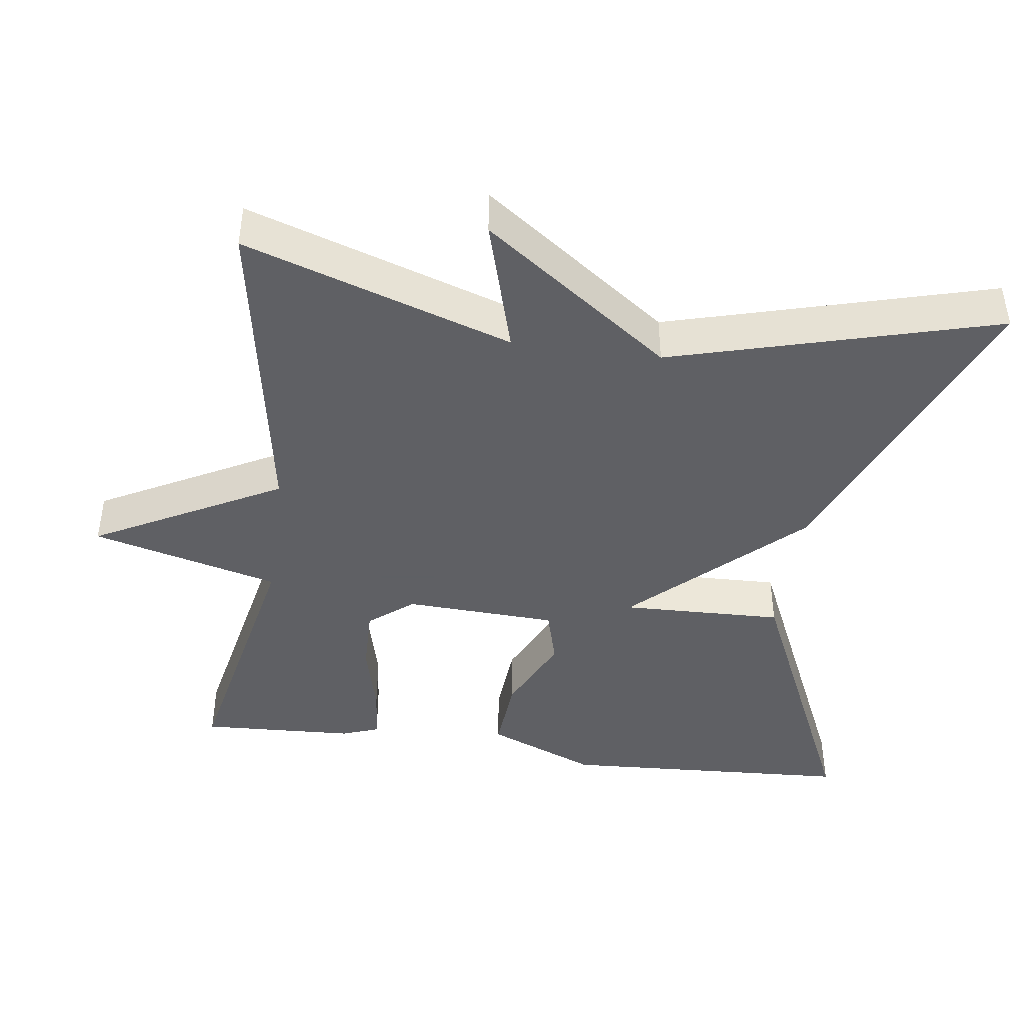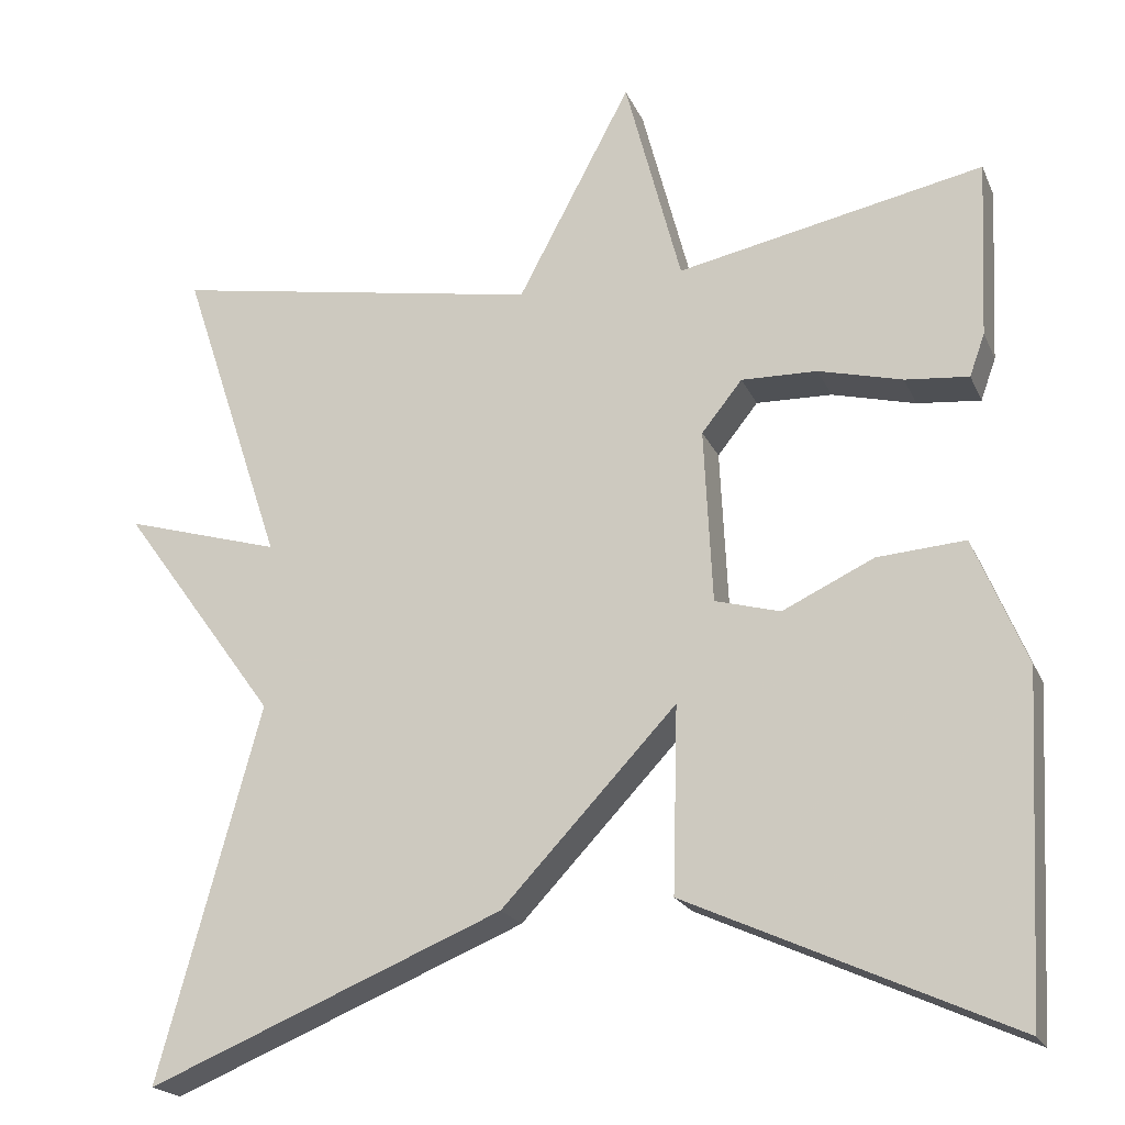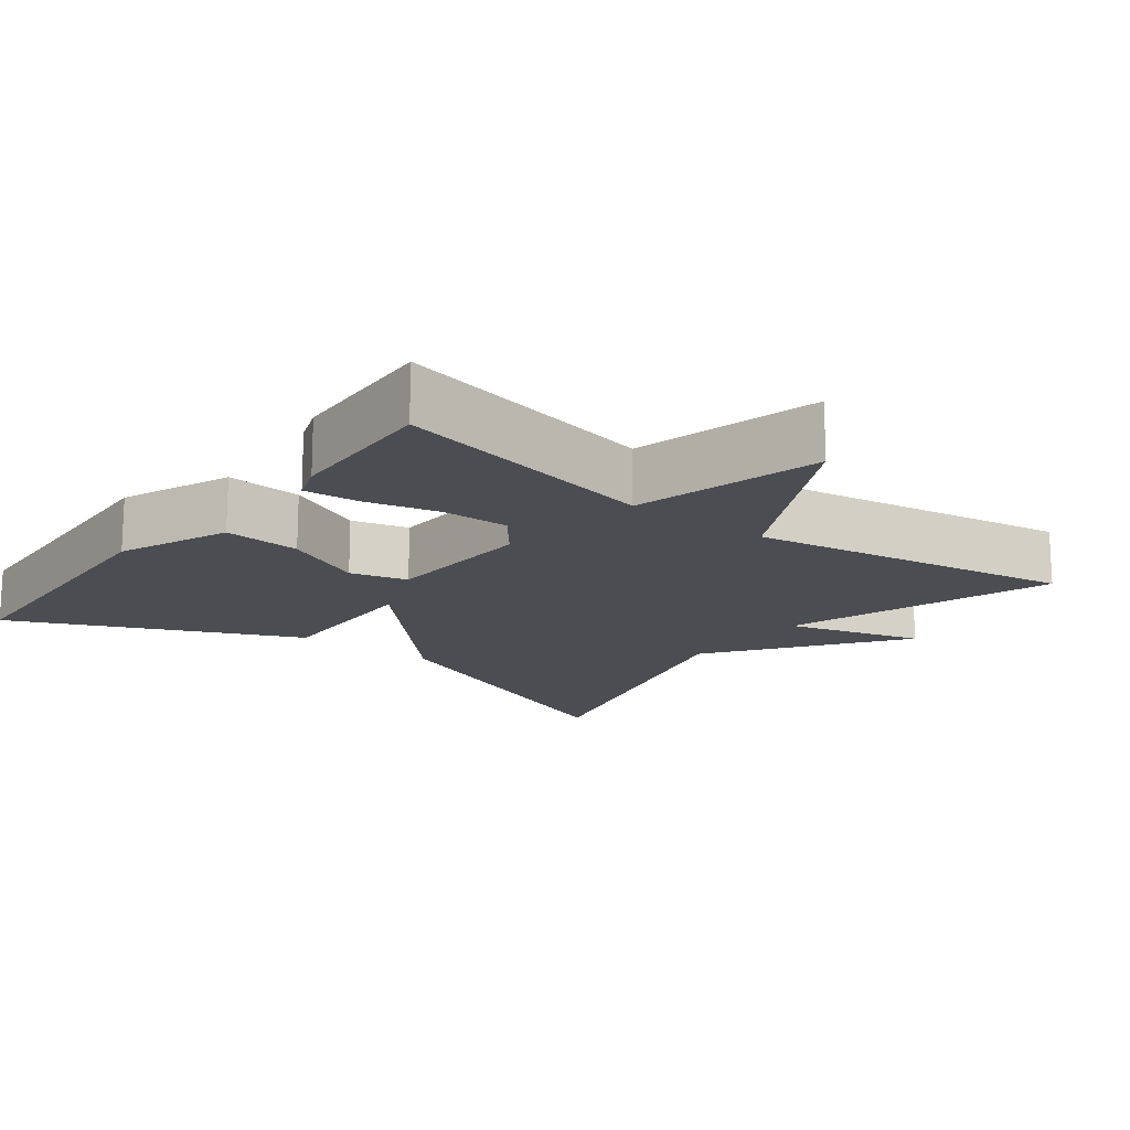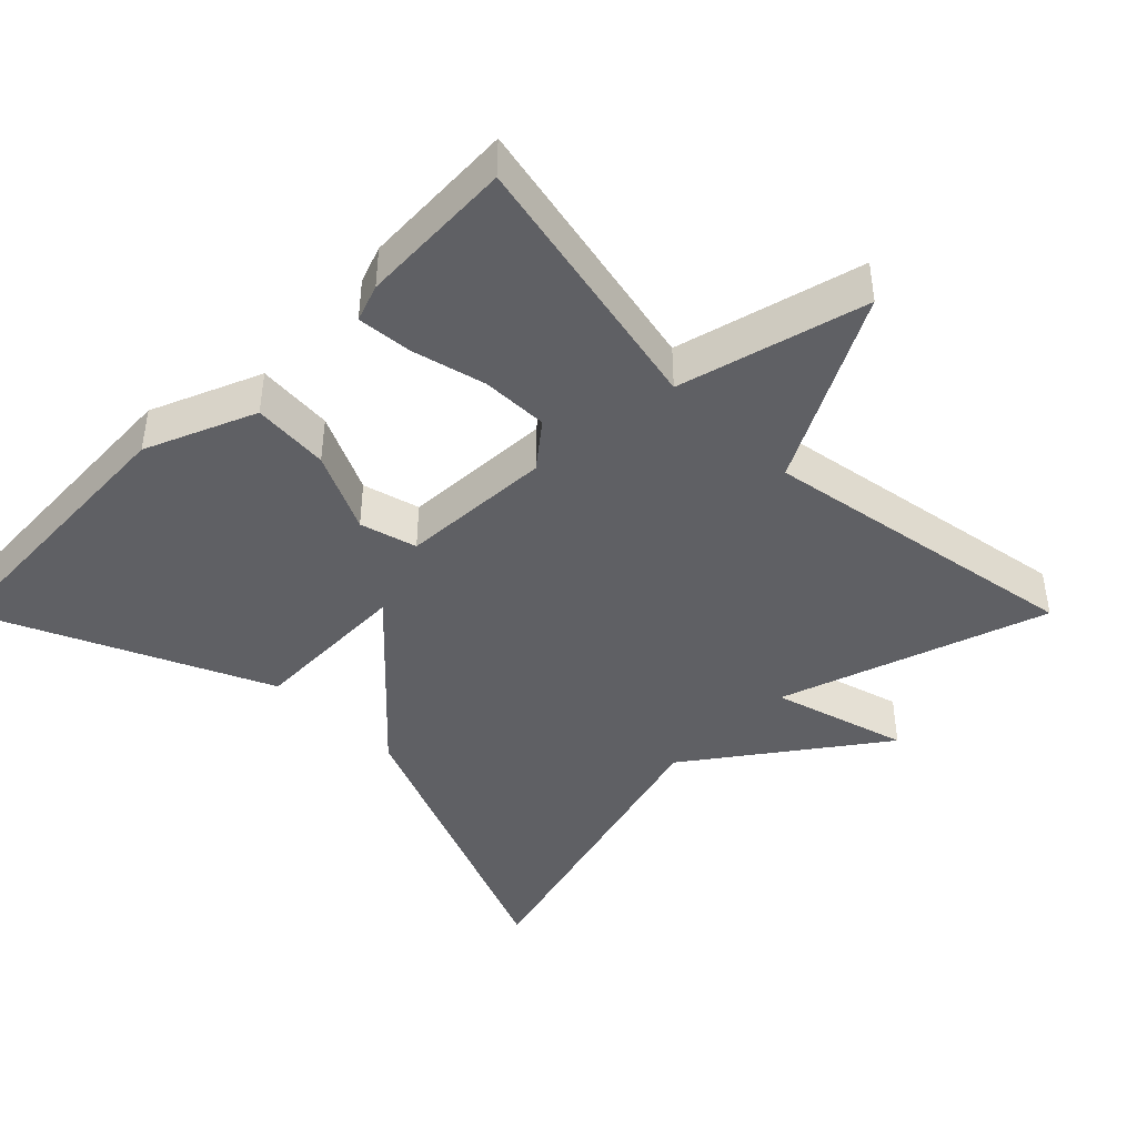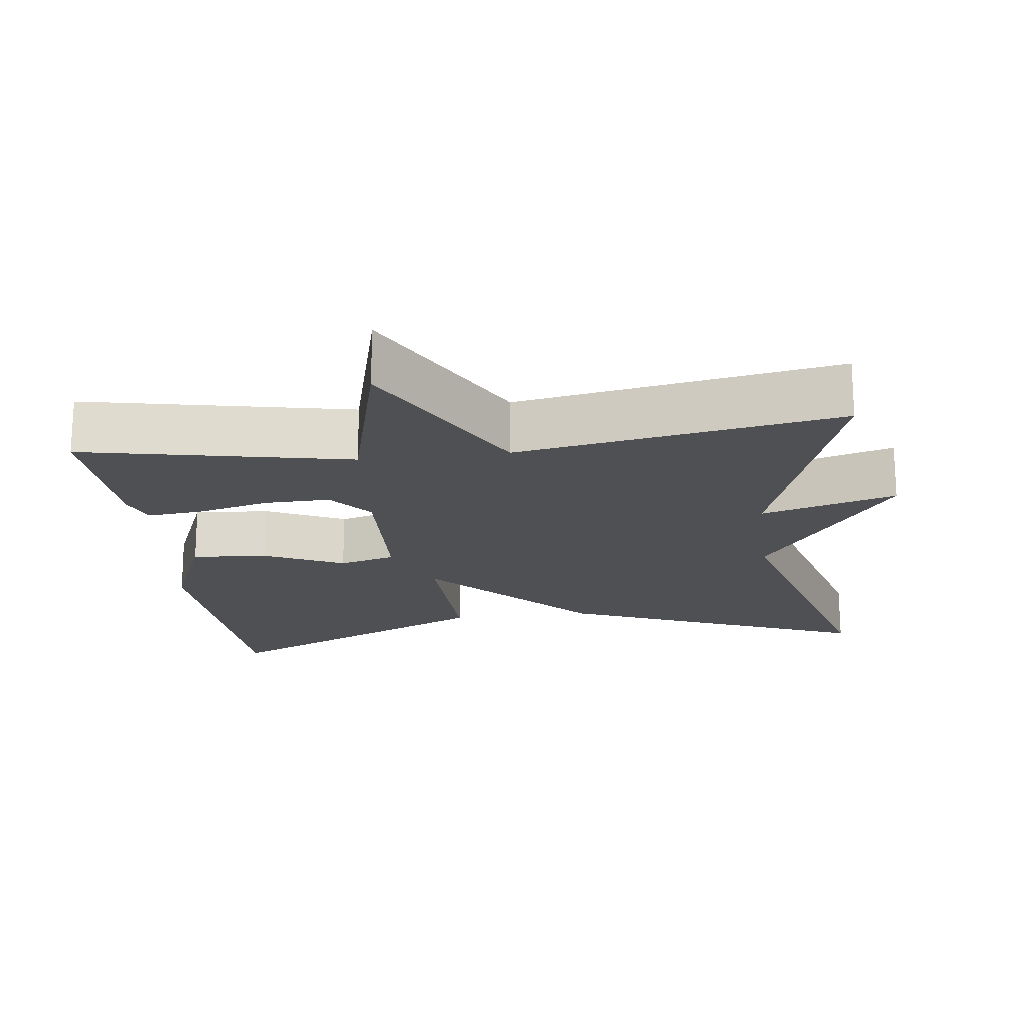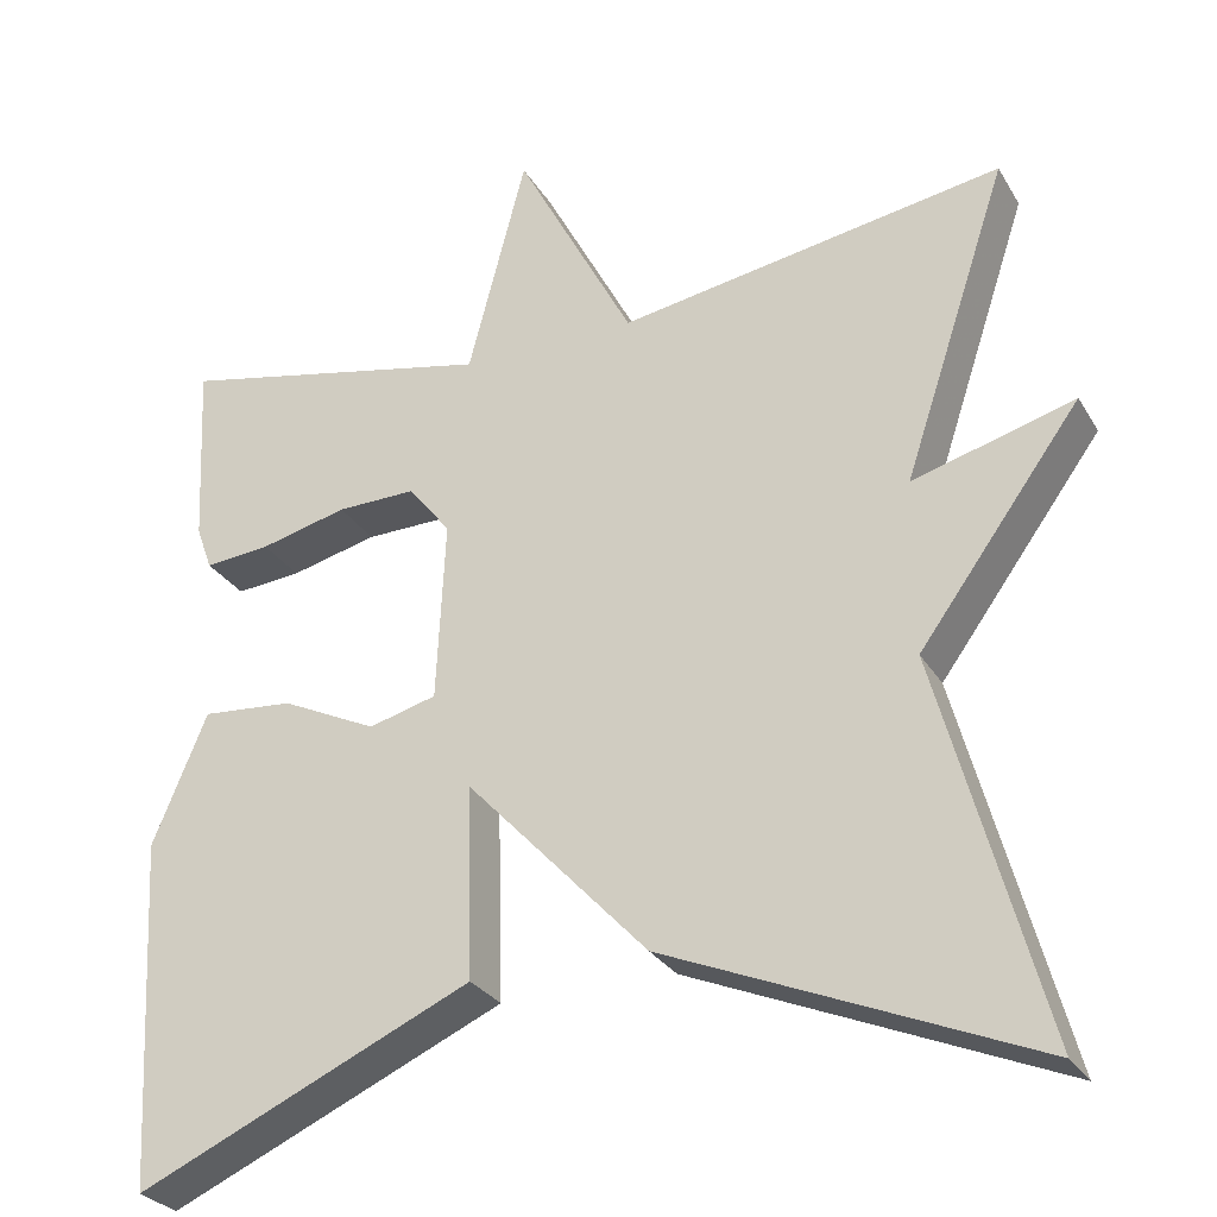
<metadata>
{"format":"obj","ext":"obj","renderer":"f3d","projection":"perspective","resolution":1024,"background":"white","views":[{"elev":-43.2,"azim":82.3,"up":"+Y"},{"elev":-20.3,"azim":-161.3,"up":"+Z"},{"elev":-16.3,"azim":-37.6,"up":"+Y"},{"elev":-43.3,"azim":-45.0,"up":"+Y"},{"elev":-18.9,"azim":7.3,"up":"+Y"},{"elev":-28.1,"azim":25.0,"up":"+Z"}]}
</metadata>
<code>
v -0.5 0.07 0.5
v -0.138 0.07 0.425
v -0.072 0.07 0.678
v 0.062 0.07 0.425
v 0.5 0.07 0.5
v 0.38 0.07 0.139
v 0.564 0.07 0.192
v 0.38 0.07 -0.061
v 0.5 0.07 -0.5
v 0.082 0.07 -0.327
v -0.124 0.07 -0.108
v -0.118 0.07 -0.327
v -0.5 0.07 -0.5
v -0.521 0.07 -0.103
v -0.459 0.07 0.046
v -0.355 0.07 0.038
v -0.247 0.07 -0.013
v -0.17 0.07 0.008
v -0.16 0.07 0.214
v -0.208 0.07 0.274
v -0.298 0.07 0.272
v -0.397 0.07 0.247
v -0.472 0.07 0.24
v -0.49 0.07 0.29
v -0.5 0 0.5
v -0.138 0 0.425
v -0.072 0 0.678
v 0.062 0 0.425
v 0.5 0 0.5
v 0.38 0 0.139
v 0.564 0 0.192
v 0.38 0 -0.061
v 0.5 0 -0.5
v 0.082 0 -0.327
v -0.124 0 -0.108
v -0.118 0 -0.327
v -0.5 0 -0.5
v -0.521 0 -0.103
v -0.459 0 0.046
v -0.355 0 0.038
v -0.247 0 -0.013
v -0.17 0 0.008
v -0.16 0 0.214
v -0.208 0 0.274
v -0.298 0 0.272
v -0.397 0 0.247
v -0.472 0 0.24
v -0.49 0 0.29
f 24 1 2
f 23 24 2
f 22 23 2
f 21 22 2
f 20 21 2
f 19 20 2
f 2 3 4
f 19 2 4
f 18 19 4
f 15 16 17
f 14 15 17
f 13 14 17
f 12 13 17
f 11 12 17
f 11 17 18
f 11 18 4
f 10 11 4
f 9 10 4
f 8 9 4
f 6 7 8
f 4 5 6
f 4 6 8
f 26 25 48
f 26 48 47
f 26 47 46
f 26 46 45
f 26 45 44
f 26 44 43
f 28 27 26
f 28 26 43
f 28 43 42
f 41 40 39
f 41 39 38
f 41 38 37
f 41 37 36
f 41 36 35
f 42 41 35
f 28 42 35
f 28 35 34
f 28 34 33
f 28 33 32
f 32 31 30
f 30 29 28
f 32 30 28
f 1 25 26 2
f 2 26 27 3
f 3 27 28 4
f 4 28 29 5
f 5 29 30 6
f 6 30 31 7
f 7 31 32 8
f 8 32 33 9
f 9 33 34 10
f 10 34 35 11
f 11 35 36 12
f 12 36 37 13
f 13 37 38 14
f 14 38 39 15
f 15 39 40 16
f 16 40 41 17
f 17 41 42 18
f 18 42 43 19
f 19 43 44 20
f 20 44 45 21
f 21 45 46 22
f 22 46 47 23
f 23 47 48 24
f 24 48 25 1

</code>
